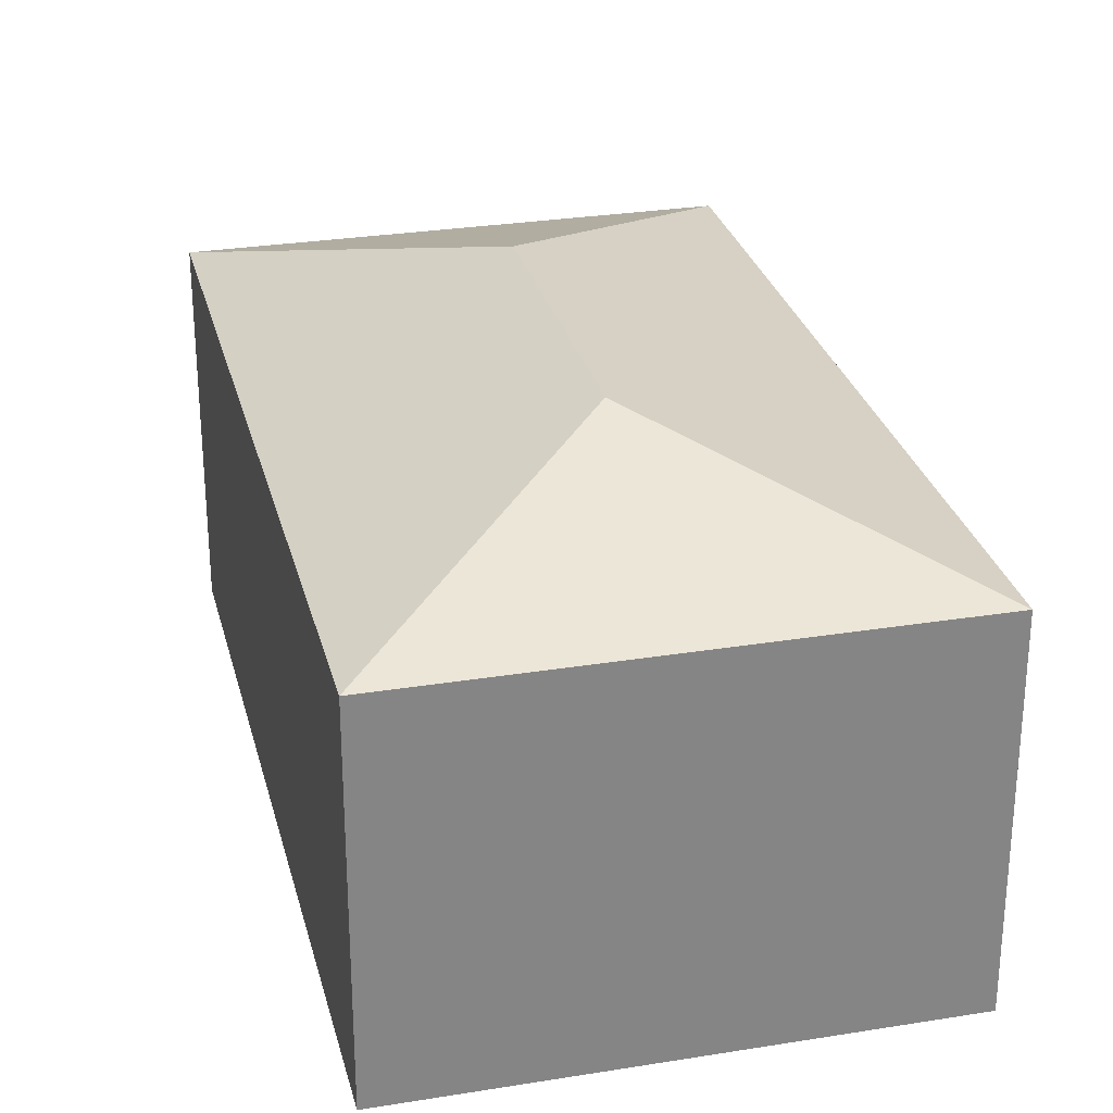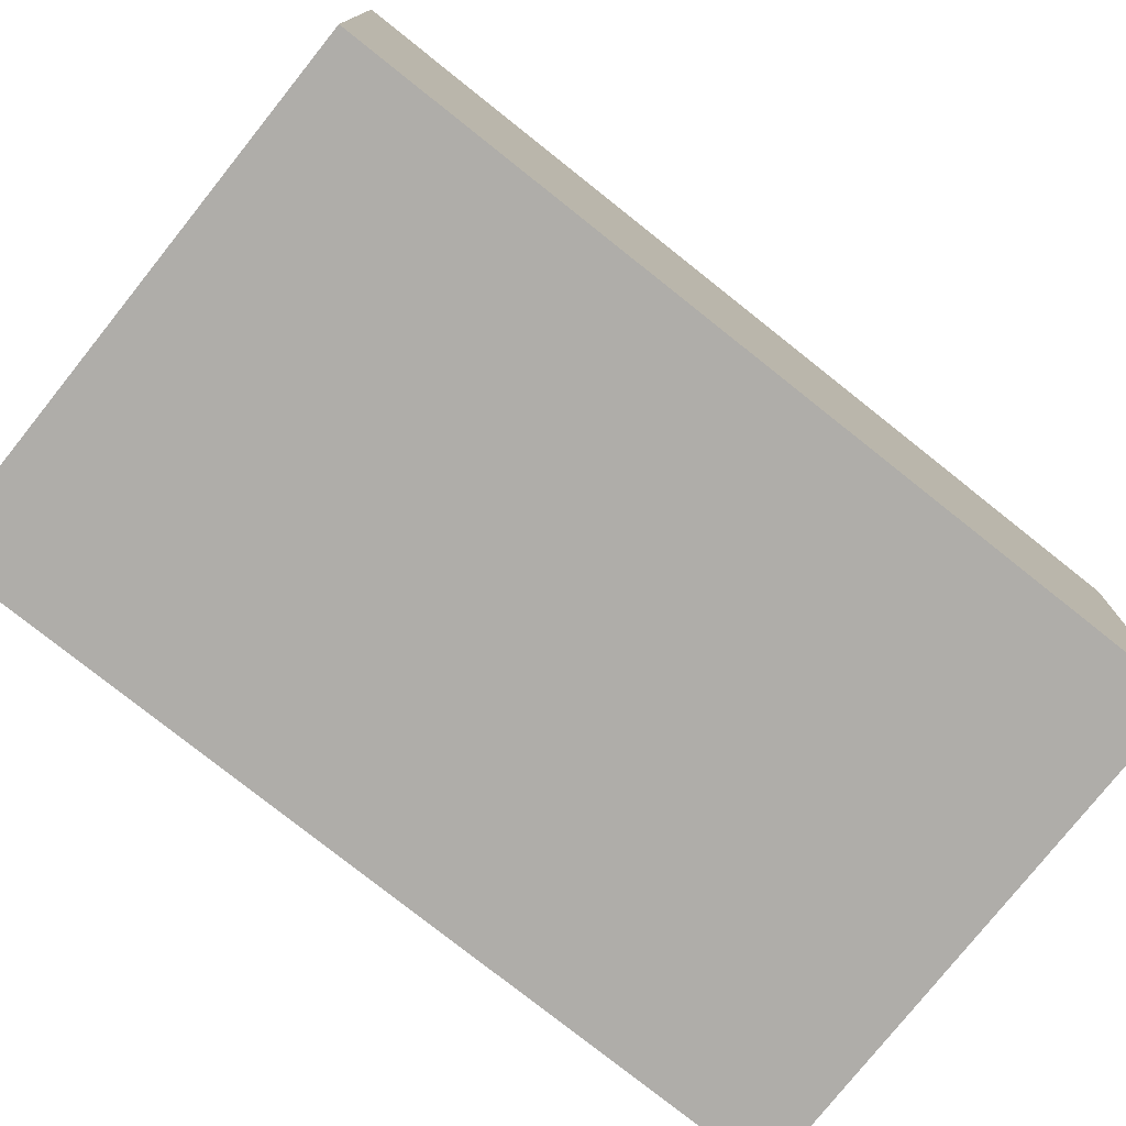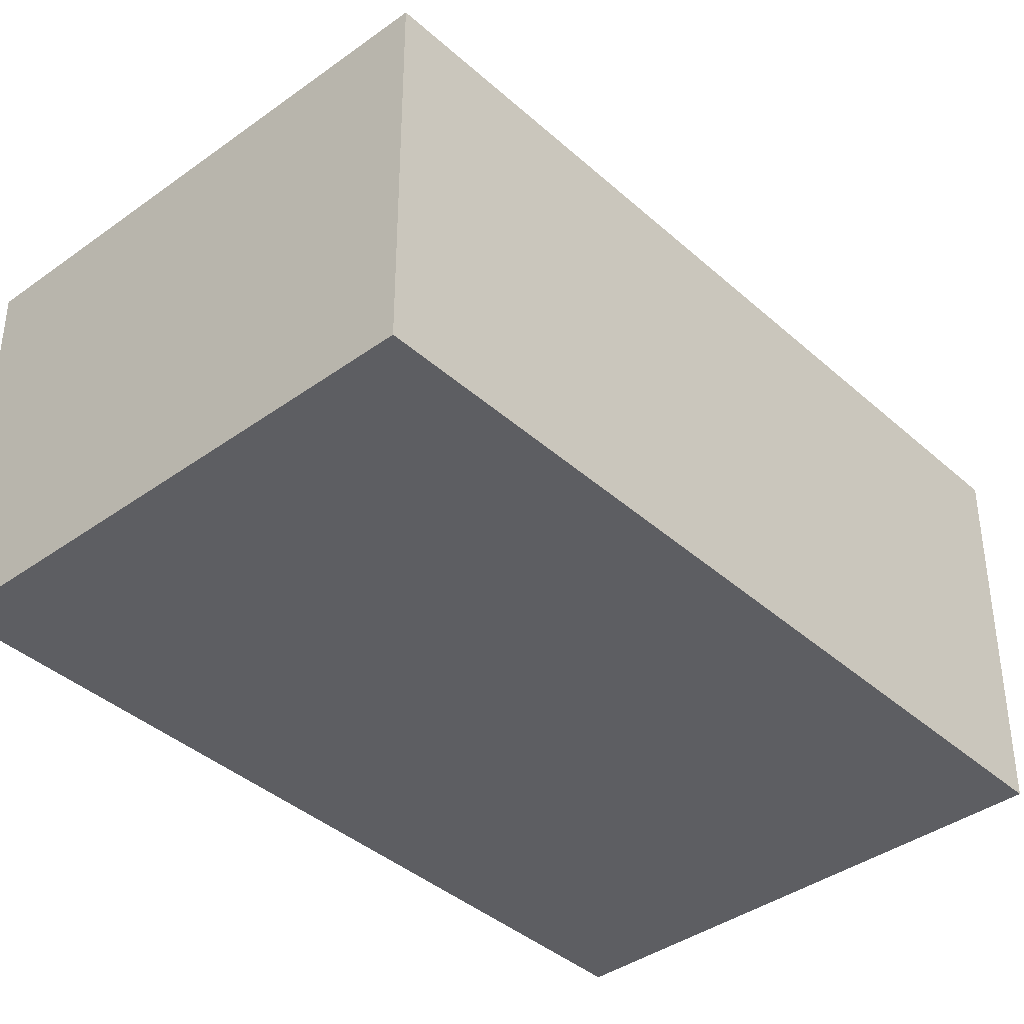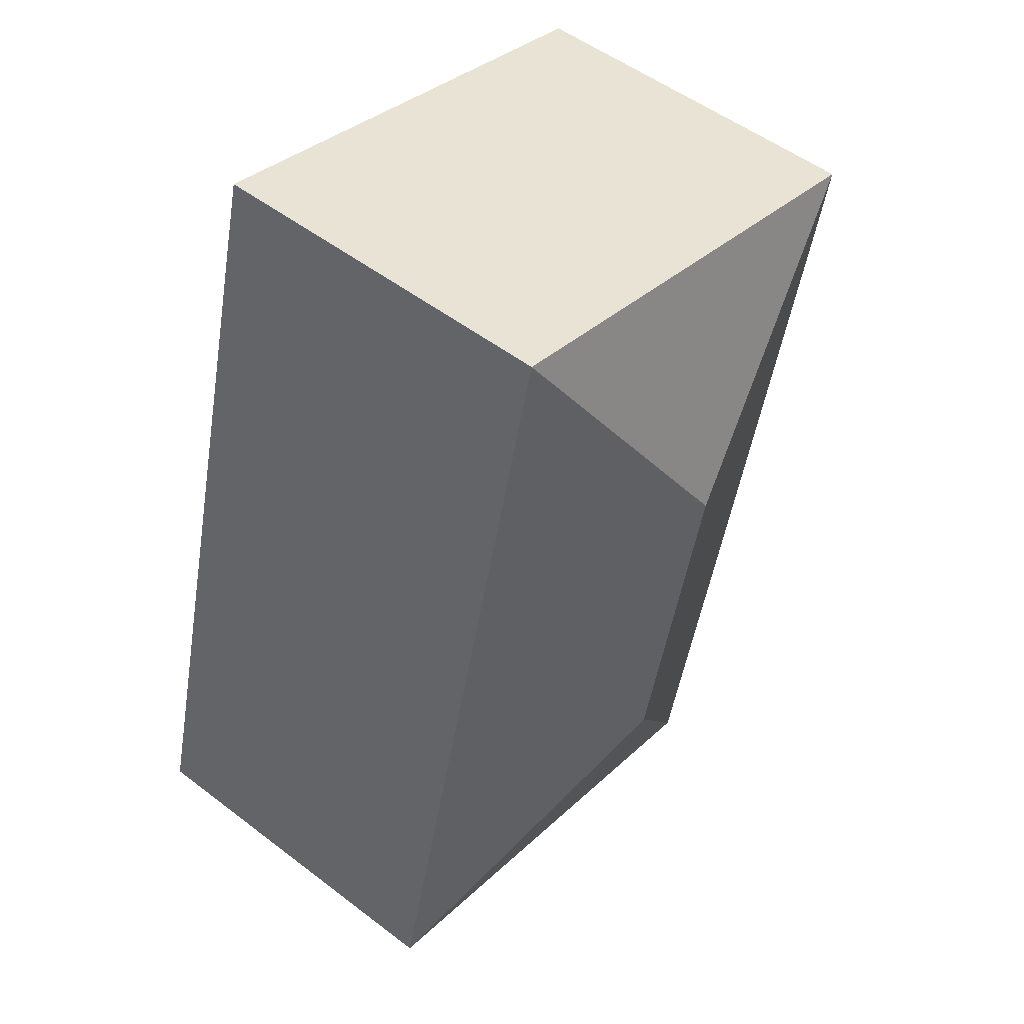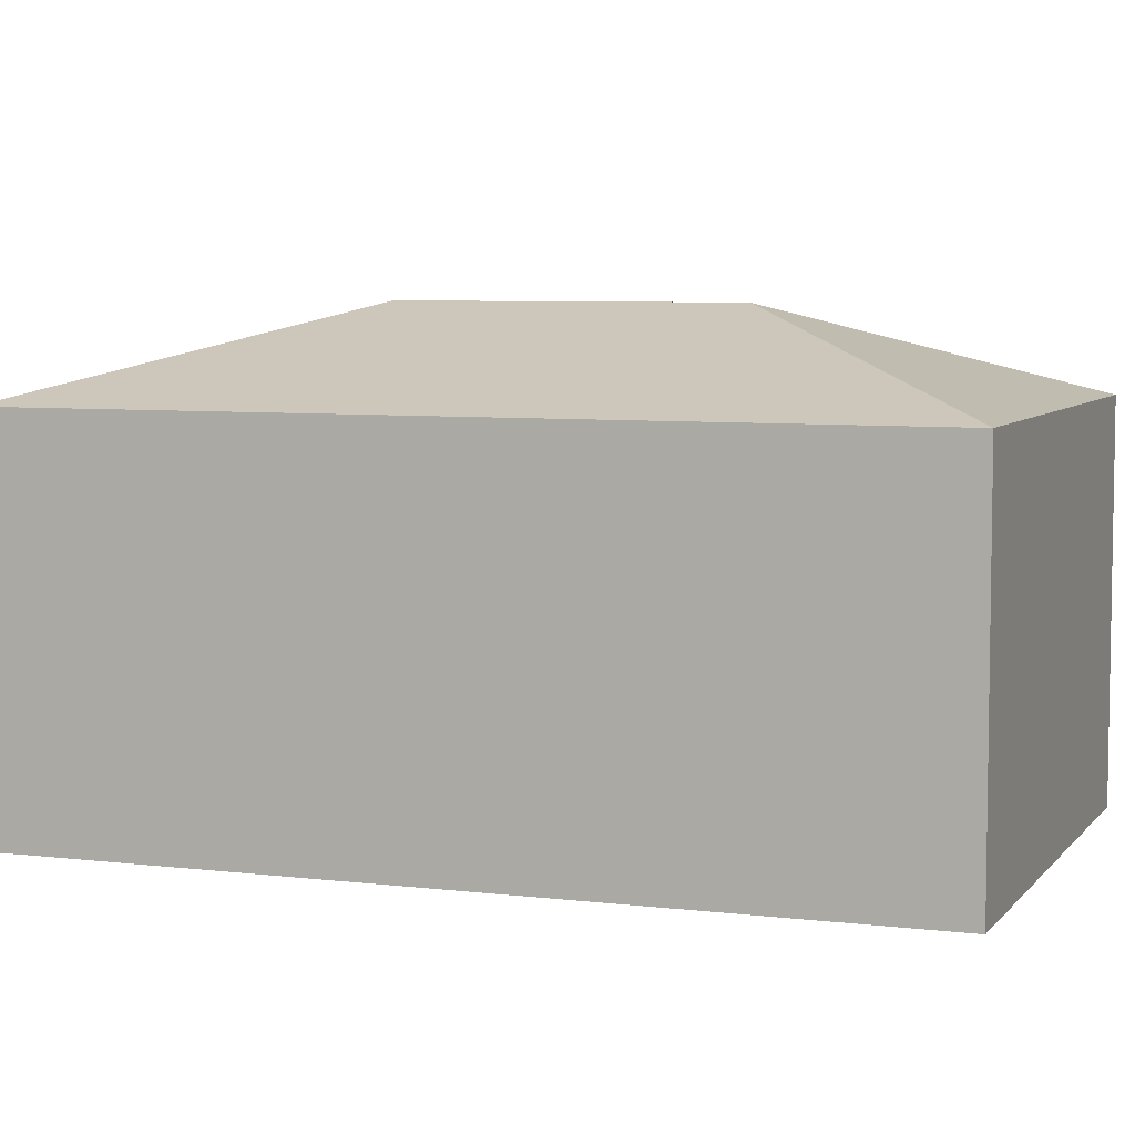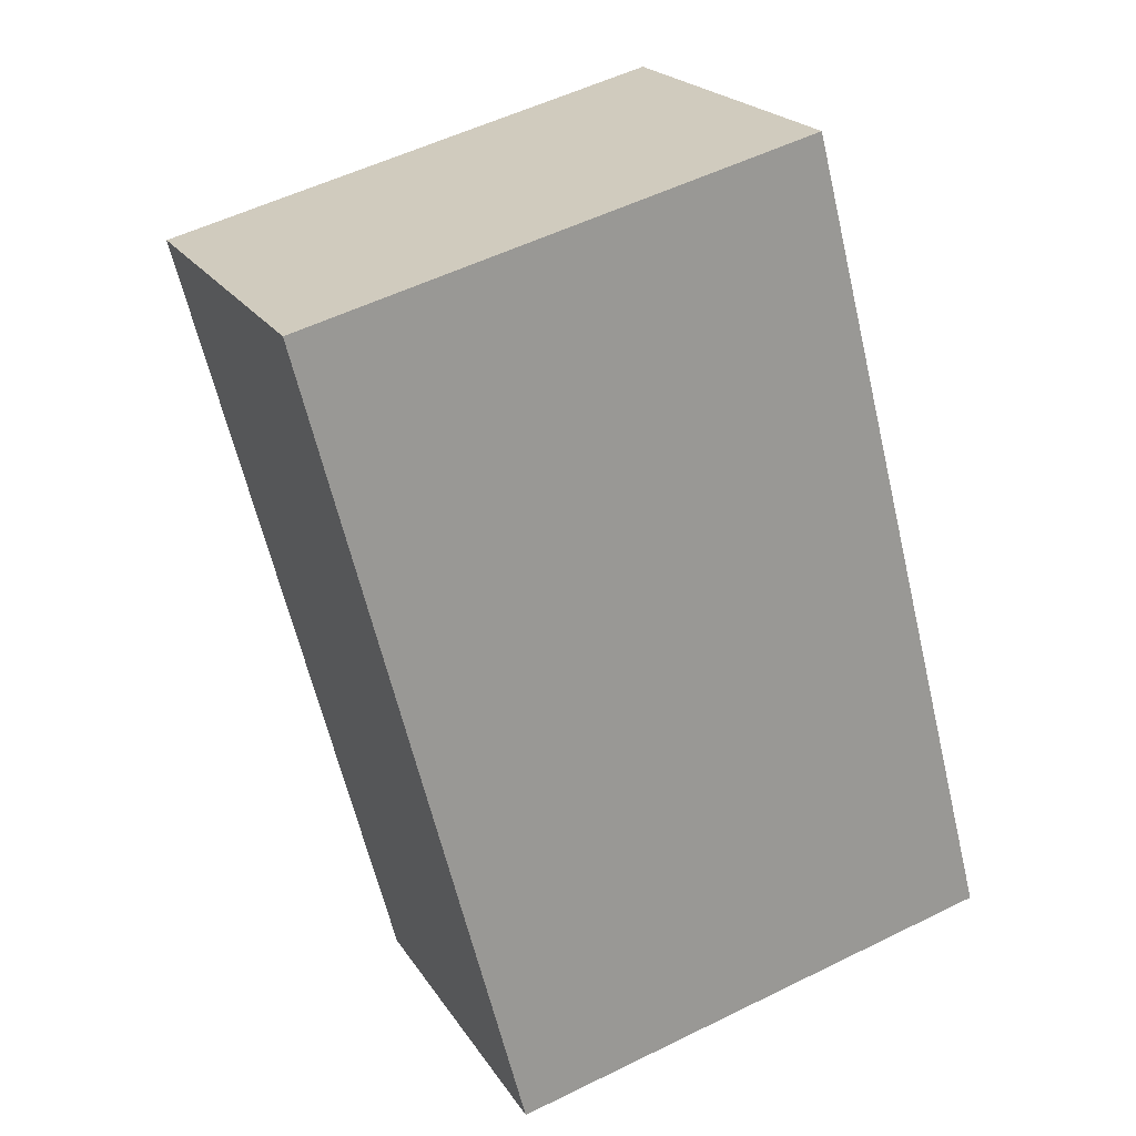
<metadata>
{"format":"obj","ext":"obj","renderer":"f3d","projection":"perspective","resolution":1024,"background":"white","views":[{"elev":28.4,"azim":-28.3,"up":"+Y"},{"elev":-77.3,"azim":-143.1,"up":"+Y"},{"elev":-39.3,"azim":27.5,"up":"+Y"},{"elev":52.1,"azim":129.5,"up":"+Z"},{"elev":6.2,"azim":95.8,"up":"+Y"},{"elev":21.2,"azim":-23.7,"up":"+Z"}]}
</metadata>
<code>
v  2.987 4.278 -1.751
v  4.167 3.487 1.086
v  4.741 3.487 1.236
v  0 3.485 2.134e-16
v  3.75 4.278 -4.694
v  5.275 3.487 -0.825
v  6.733 3.485 -6.451
v  2.001 3.489 -7.677
v  4.741 -7.568e-17 1.236
v  4.167 -6.65e-17 1.086
v  0 0 0
v  5.275 5.052e-17 -0.825
v  6.733 3.95e-16 -6.451
v  2.001 4.701e-16 -7.677
g defaultobject
f 1 2 3
f 2 1 4
f 5 6 7
f 6 5 1
f 6 1 3
f 5 7 8
f 1 8 4
f 8 1 5
f 2 9 3
f 9 2 4
f 9 4 10
f 10 4 11
f 9 6 3
f 6 9 7
f 7 9 12
f 7 12 13
f 7 14 8
f 14 7 13
f 14 4 8
f 4 14 11
f 12 14 13
f 14 12 11
f 11 12 10
f 10 12 9

</code>
